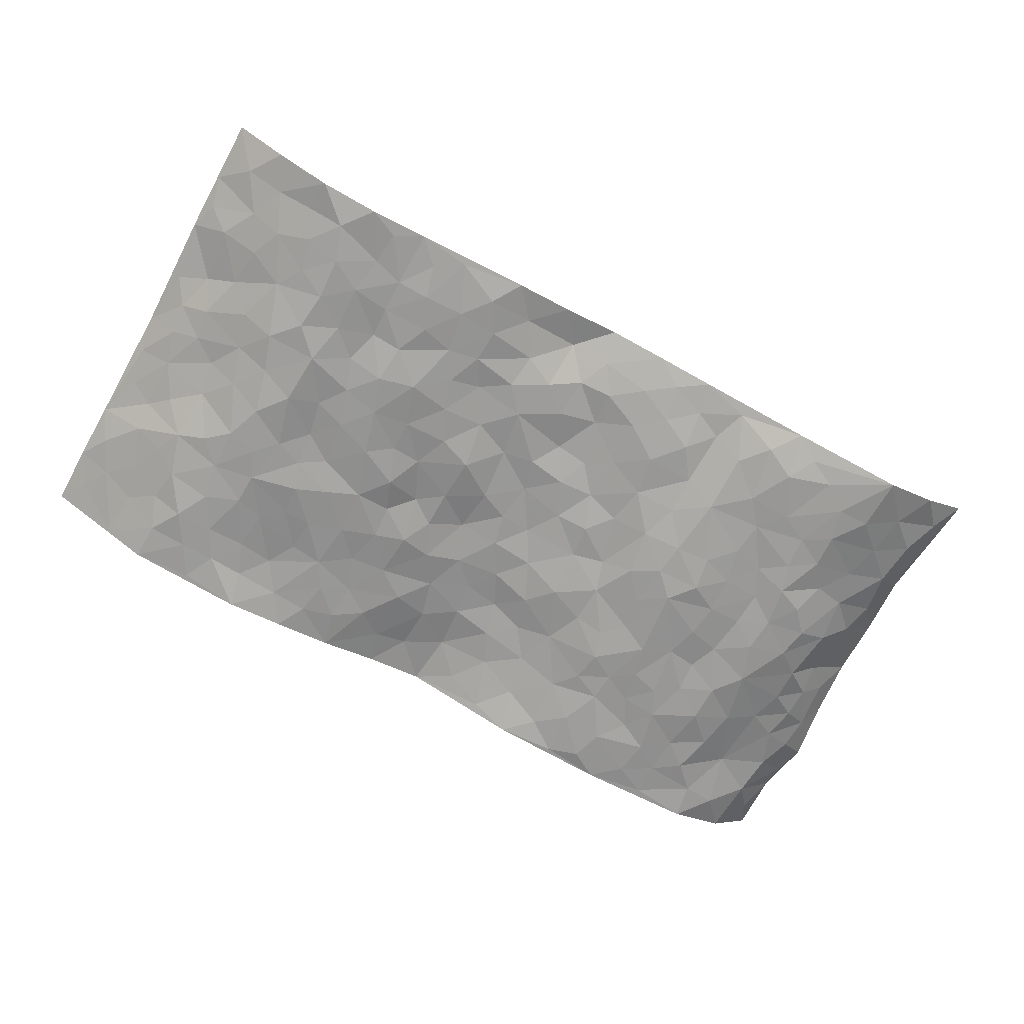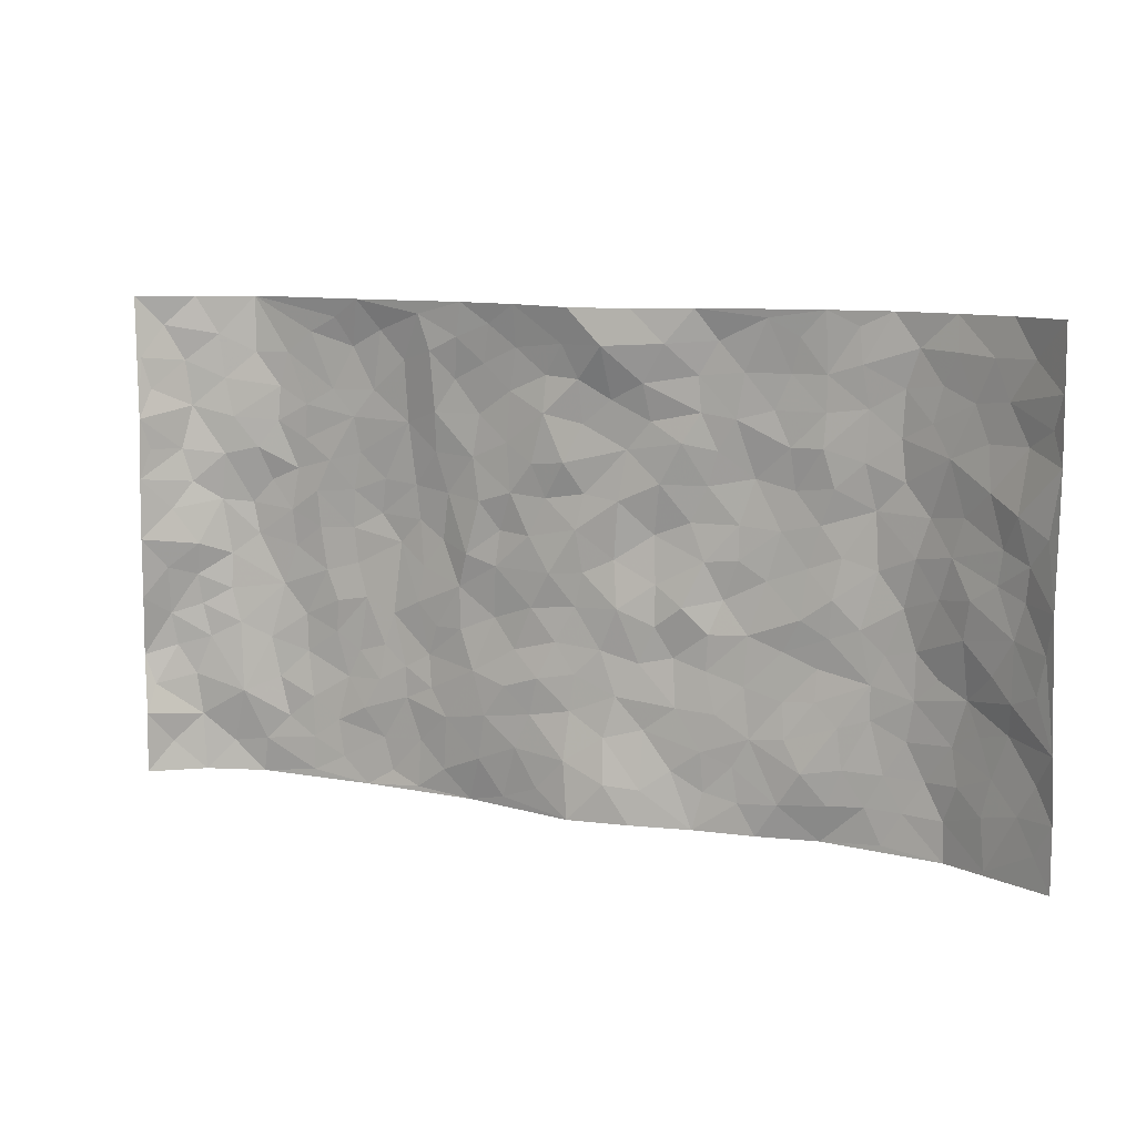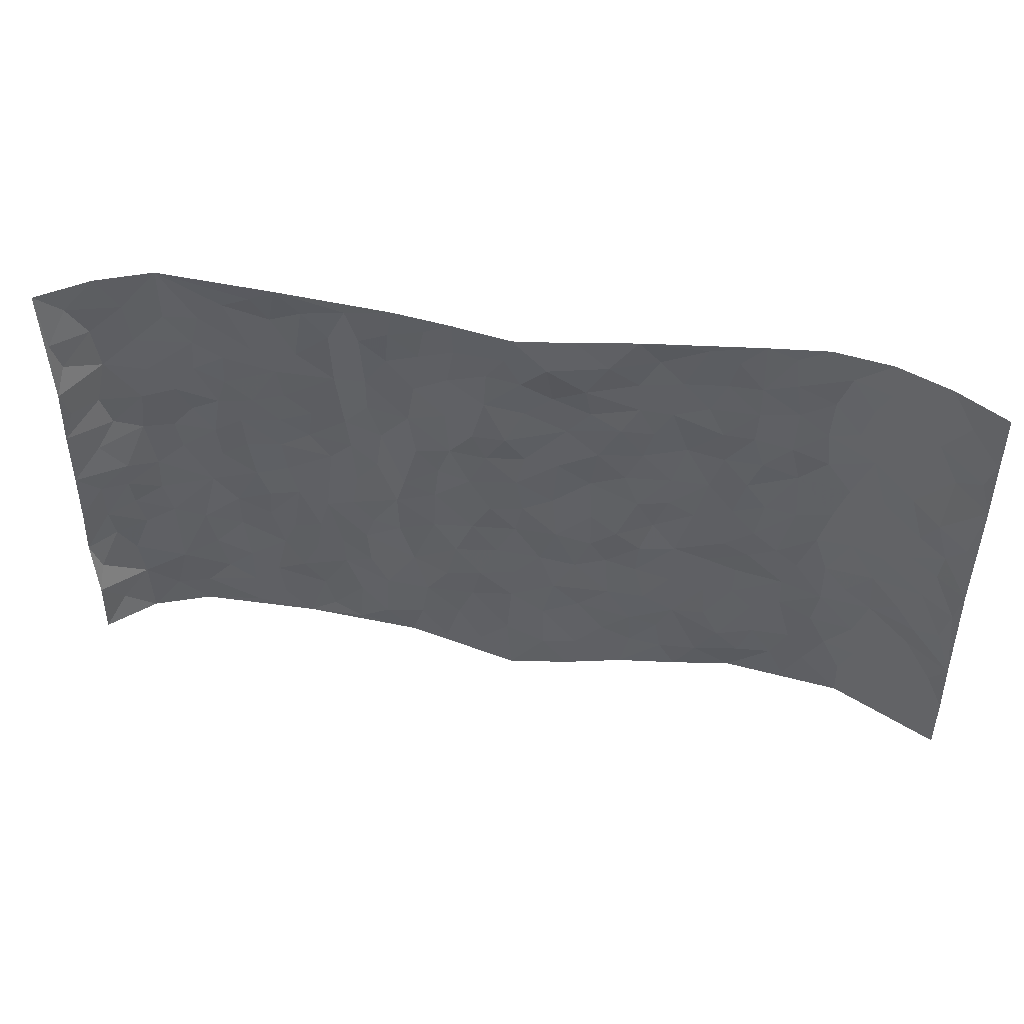
<metadata>
{"format":"obj","ext":"obj","renderer":"f3d","projection":"perspective","resolution":1024,"background":"white","views":[{"elev":-69.2,"azim":151.6,"up":"+Z"},{"elev":9.8,"azim":26.1,"up":"+Y"},{"elev":47.3,"azim":10.6,"up":"+Y"}]}
</metadata>
<code>
v -0.9423 0.00657 0.1133
v -0.9503 0.9972 0.09674
v 0.958 0.003774 0.09245
v 0.9517 0.9981 0.09558
v -0.7935 0.3931 0.004739
v -0.9368 0.5005 0.1178
v -0.8515 0.3594 0.02848
v 0.0008103 0.004312 0.04296
v -0.9564 0.2527 0.09321
v -0.9075 0.34 0.0631
v -0.7365 0.002984 -0.01605
v -0.9397 0.1308 0.1127
v -0.7101 0.2929 -0.01448
v -0.8523 0.004274 0.02892
v -0.8365 0.2901 0.02218
v -0.489 0.001204 -0.02527
v -0.9344 0.1911 0.08712
v -0.2923 0.1671 -0.006136
v -0.7737 0.3226 0.004128
v -0.8588 0.1226 0.02738
v -0.9061 0.06758 0.069
v -0.7958 0.0663 0.002302
v -0.6728 0.1274 -0.02061
v -0.7244 0.07598 -0.01135
v -0.8685 0.2094 0.03337
v -0.8998 0.2723 0.05277
v -0.7652 0.1781 0.01194
v -0.6924 0.21 -0.01752
v -0.8456 0.4885 0.04566
v -0.9439 0.3761 0.1084
v -0.7358 0.9977 -0.0202
v -0.5358 0.2215 -0.03445
v 0.2592 0.1573 -0.007634
v -0.932 0.7495 0.1172
v -0.3659 0.3925 -0.02717
v -0.7771 0.7523 0.007387
v -0.7956 0.8301 0.007048
v -0.5803 0.4419 -0.02901
v -0.5984 0.6051 -0.02418
v -0.4886 0.9969 -0.007784
v -0.9204 0.6868 0.09838
v -0.6607 0.5623 -0.02709
v -0.3869 0.7539 -0.03436
v -0.5084 0.279 -0.03566
v -0.4584 0.2246 -0.02764
v -0.4942 0.1616 -0.02548
v -0.4459 0.6361 -0.0413
v -0.3636 0.5591 -0.03791
v 0.1649 0.4735 -0.004881
v -0.3319 0.2208 -0.01856
v -0.2105 0.6104 0.0006463
v -0.3721 0.6288 -0.03766
v -0.3002 0.05772 -0.01038
v -0.625 0.7101 -0.0274
v -0.3932 0.1938 -0.02555
v -0.8596 0.6172 0.03985
v -0.0377 0.3484 0.01542
v 0.0573 0.3399 0.01131
v 0.2949 0.4507 -0.0268
v -0.09551 0.5512 0.01266
v -0.1649 0.5558 -0.001137
v 0.09226 0.6298 0.008583
v -0.6329 0.3458 -0.0317
v -0.7486 0.5741 -0.01731
v -0.9212 0.809 0.0888
v -0.5591 0.1288 -0.02927
v -0.3653 0.01218 -0.01928
v -0.7925 0.4663 0.001006
v -0.6167 0.1722 -0.02512
v -0.6143 0.01857 -0.02094
v -0.2415 0.002539 -0.01207
v -0.6151 0.08838 -0.02266
v -0.5461 0.0528 -0.0269
v -0.4295 0.03673 -0.028
v -0.4495 0.1035 -0.03
v -0.8786 0.6847 0.04789
v -0.9365 0.8731 0.1004
v -0.7364 0.5092 -0.01892
v 0.001418 0.9944 0.04482
v -0.7967 0.6749 0.01204
v -0.5612 0.3144 -0.03245
v -0.5113 0.4605 -0.03863
v 0.006522 0.571 0.01686
v -0.0498 0.4824 0.01872
v 0.003091 0.4196 0.0105
v -0.1233 0.1292 0.02016
v -0.5667 0.6694 -0.02441
v -0.8901 0.5622 0.07176
v -0.728 0.6906 -0.006555
v -0.4474 0.2962 -0.03337
v -0.6316 0.2669 -0.03288
v -0.4988 0.688 -0.03278
v -0.1733 0.4847 0.00302
v -0.2618 0.4356 -0.01144
v -0.6454 0.6486 -0.02979
v -0.01009 0.1193 0.03672
v -0.4124 0.5094 -0.04492
v -0.3408 0.2876 -0.02709
v -0.2413 0.5031 -0.002258
v -0.1791 0.3813 -0.004494
v -0.9367 0.6249 0.1161
v -0.7044 0.6229 -0.0238
v -0.8093 0.5796 0.007364
v -0.3601 0.1099 -0.02229
v -0.5198 0.5326 -0.03783
v -0.6831 0.4062 -0.02764
v -0.129 0.3241 0.008714
v -0.1492 0.2501 0.01725
v -0.5156 0.611 -0.03489
v 0.1082 0.7282 0.002982
v -0.003084 0.2159 0.02214
v -0.07268 0.2742 0.02417
v 0.005032 0.289 0.01835
v -0.4278 0.3629 -0.03742
v -0.1961 0.1844 0.01171
v -0.6534 0.488 -0.03025
v -0.5555 0.3806 -0.02853
v -0.491 0.391 -0.03612
v -0.3048 0.5236 -0.02609
v -0.258 0.35 -0.008051
v -0.3532 0.4665 -0.0304
v -0.2256 0.2712 0.002893
v -0.09094 0.4111 0.01244
v -0.5931 0.531 -0.02758
v -0.09135 0.1992 0.0201
v -0.2122 0.09378 0.006207
v -0.397 0.2576 -0.02832
v -0.9018 0.4387 0.07769
v -0.8563 0.4222 0.03704
v 0.0926 0.4229 0.01376
v 0.2074 0.2377 -0.005623
v 0.08199 0.5165 0.003258
v 0.01915 0.4877 0.01106
v 0.1656 0.3928 -0.0008775
v 0.7808 0.4975 0.02255
v 0.2201 0.4336 -0.001789
v 0.2647 0.3131 -0.0159
v 0.1582 0.567 -0.01342
v 0.123 0.994 0.02686
v -0.2907 0.6192 -0.0208
v 0.4227 0.88 -0.02944
v 0.4894 0.998 -0.02255
v -0.212 0.7806 -0.00787
v -0.05656 0.8636 0.01418
v -0.3201 0.3481 -0.02174
v -0.457 0.5652 -0.0464
v -0.07297 0.05462 0.02769
v -0.1559 0.02341 0.008731
v 0.1231 0.003796 0.02357
v 0.01483 0.8588 0.02088
v -0.01611 0.6989 0.02396
v 0.4219 0.1967 -0.01872
v 0.3402 0.2897 -0.02172
v 0.5914 0.5262 -0.04128
v 0.5249 0.5468 -0.03213
v 0.4563 0.1352 -0.01571
v 0.5233 0.228 -0.02798
v 0.4133 0.3616 -0.03067
v 0.02255 0.6403 0.01108
v -0.05927 0.6273 0.01228
v -0.1453 0.7296 0.006942
v -0.08633 0.6928 0.01877
v -0.0597 0.7909 0.02136
v -0.1363 0.6327 0.0105
v 0.02099 0.7739 0.01373
v 0.2452 0.997 0.00812
v -0.01696 0.9248 0.02821
v -0.2673 0.846 -0.01138
v -0.1974 0.8798 0.000291
v -0.3141 0.78 -0.01178
v -0.2435 0.9975 0.009611
v -0.2266 0.6956 -0.005773
v -0.316 0.6996 -0.01909
v -0.1382 0.8293 0.004565
v -0.1213 0.9968 0.0258
v 0.2182 0.7449 1.248e-05
v 0.1734 0.6662 -0.001406
v 0.3256 0.5947 -0.02621
v 0.2604 0.5226 -0.01373
v 0.2647 0.6655 -0.01829
v 0.4228 0.7439 -0.02927
v 0.3536 0.6832 -0.03394
v 0.2849 0.7327 -0.01614
v 0.07053 0.9243 0.04238
v 0.07919 0.822 0.01147
v 0.1461 0.8556 0.01599
v 0.2491 0.8725 -0.006685
v 0.3203 0.7932 -0.01736
v 0.2307 0.595 -0.01648
v -0.8737 0.8659 0.03567
v -0.6809 0.8161 -0.02282
v -0.8617 0.7732 0.03069
v -0.8504 0.9968 0.02571
v -0.9072 0.9382 0.05875
v -0.8066 0.92 0.008649
v -0.7329 0.8844 -0.01613
v -0.6051 0.929 -0.02366
v -0.6618 0.8855 -0.02463
v -0.6854 0.7453 -0.01995
v -0.5584 0.8143 -0.02766
v -0.6199 0.7809 -0.02545
v -0.5096 0.9015 -0.02945
v -0.3884 0.8784 -0.02256
v -0.5446 0.9596 -0.01819
v -0.4623 0.8161 -0.02845
v -0.4408 0.9366 -0.02046
v -0.3442 0.9717 -0.0008679
v -0.5092 0.7604 -0.02648
v -0.3192 0.9001 -0.001489
v -0.2572 0.9297 0.002224
v 0.1561 0.7838 0.001877
v 0.2536 0.8035 -0.008268
v 0.19 0.9306 0.01929
v 0.3911 0.812 -0.02824
v 0.3358 0.8805 -0.01773
v 0.3811 0.9819 -0.01173
v 0.2871 0.9375 -0.01111
v 0.4407 0.9478 -0.02302
v 0.3793 0.4925 -0.03223
v 0.3248 0.5283 -0.02431
v 0.4829 0.6038 -0.03221
v 0.431 0.6644 -0.03789
v 0.4048 0.5875 -0.03564
v 0.3523 0.1899 -0.01946
v 0.4811 0.3348 -0.03495
v 0.4589 0.5221 -0.03143
v 0.3452 0.3876 -0.02439
v -0.1221 0.9142 0.01155
v -0.1818 0.9572 0.009717
v 0.3194 0.1328 -0.01787
v 0.6124 0.01534 -0.02804
v 0.1991 0.3334 -0.0127
v 0.2701 0.3845 -0.01379
v 0.5844 0.2481 -0.03587
v 0.7333 0.9971 -0.01703
v 0.9545 0.2519 0.09601
v 0.4907 0.8117 -0.02947
v 0.7149 0.4877 -0.01097
v 0.4872 0.7464 -0.0251
v 0.9499 0.5009 0.1044
v 0.6698 0.2948 -0.02705
v 0.5096 0.468 -0.02607
v 0.7756 0.3124 8.757e-05
v 0.5618 0.4156 -0.03372
v 0.4892 0.003195 -0.04113
v 0.0896 0.2526 0.01262
v 0.5053 0.07731 -0.02775
v 0.1334 0.319 0.000677
v 0.4159 0.2665 -0.02683
v 0.8632 0.2669 0.04236
v 0.6423 0.4622 -0.03766
v 0.5787 0.0828 -0.0299
v 0.4486 0.4257 -0.02454
v 0.6083 0.3721 -0.0392
v 0.286 0.2325 -0.01138
v 0.4783 0.2719 -0.0286
v 0.2629 0.07848 -0.01215
v 0.3665 0.001614 -0.02265
v 0.2432 0.002417 -0.005724
v 0.1997 0.1148 -0.002947
v 0.06809 0.1705 0.02055
v 0.1433 0.1898 0.0007193
v 0.6137 0.148 -0.03001
v 0.7684 0.4238 0.01392
v 0.7476 0.222 -0.01019
v 0.6522 0.08122 -0.02696
v 0.67 0.3853 -0.03086
v 0.7176 0.3403 -0.01719
v 0.8691 0.3271 0.05684
v 0.7398 0.568 -0.0001438
v 0.6938 0.1461 -0.02695
v 0.7609 0.1509 -0.001037
v 0.8283 0.3685 0.03558
v 0.9198 0.3507 0.08249
v 0.8704 0.4395 0.0554
v 0.5827 0.3134 -0.03809
v 0.8128 0.1073 0.02448
v 0.3315 0.06297 -0.01779
v 0.4112 0.06852 -0.01932
v 0.07226 0.07978 0.03217
v 0.1425 0.07355 0.01501
v 0.9531 0.7497 0.0969
v 0.7329 0.07975 -0.01537
v 0.6563 0.2163 -0.02965
v 0.9361 0.4258 0.09194
v 0.8903 0.5098 0.06267
v 0.8035 0.2518 0.01441
v 0.5334 0.1488 -0.02789
v 0.7354 0.00184 -0.01453
v 0.5028 0.3941 -0.02955
v 0.9226 0.0659 0.07482
v 0.9577 0.1283 0.09174
v 0.8316 0.182 0.03025
v 0.8856 0.1264 0.05474
v 0.8221 0.01018 0.02705
v 0.9219 0.1903 0.06968
v 0.6655 0.5558 -0.0286
v 0.6917 0.6326 -0.02571
v 0.5848 0.6361 -0.04296
v 0.8143 0.6915 0.03205
v 0.6314 0.7709 -0.03783
v 0.9329 0.6253 0.08958
v 0.7619 0.6418 0.004956
v 0.8429 0.5955 0.04111
v 0.7295 0.743 -0.006673
v 0.8339 0.5311 0.03902
v 0.8976 0.5745 0.06931
v 0.8722 0.6595 0.06489
v 0.6405 0.692 -0.03799
v 0.5651 0.7236 -0.03327
v 0.5093 0.674 -0.02781
v 0.8435 0.8515 0.03384
v 0.7107 0.8702 -0.01798
v 0.8048 0.7758 0.01839
v 0.8848 0.7773 0.05151
v 0.7757 0.8432 0.005056
v 0.95 0.8738 0.09454
v 0.6925 0.8016 -0.02072
v 0.9329 0.811 0.08189
v 0.738 0.9306 -0.005733
v 0.8463 0.9977 0.03129
v 0.6118 0.9977 -0.03604
v 0.8126 0.9251 0.02172
v 0.893 0.9275 0.0554
v 0.662 0.9337 -0.03284
v 0.5567 0.901 -0.03029
v 0.4913 0.881 -0.02929
v 0.5502 0.9693 -0.03178
v 0.5694 0.8215 -0.0352
v 0.6365 0.8602 -0.03744
f 29 6 128
f 12 21 20
f 26 10 9
f 55 45 46
f 27 19 15
f 26 9 17
f 101 6 88
f 12 1 21
f 7 15 19
f 125 86 96
f 84 123 85
f 129 29 128
f 25 27 15
f 12 20 17
f 73 75 66
f 22 14 11
f 26 17 25
f 9 12 17
f 25 15 26
f 5 129 7
f 52 146 48
f 55 18 50
f 7 19 5
f 20 27 25
f 124 82 105
f 41 76 34
f 20 14 22
f 14 20 21
f 14 21 1
f 24 22 11
f 24 27 22
f 72 66 69
f 69 32 91
f 70 24 11
f 24 23 27
f 17 20 25
f 27 20 22
f 10 15 7
f 10 26 15
f 23 28 27
f 27 13 19
f 28 23 69
f 13 27 28
f 119 121 94
f 10 7 129
f 6 30 128
f 9 10 30
f 36 192 80
f 80 102 89
f 118 81 44
f 64 103 78
f 115 126 86
f 45 32 46
f 91 63 13
f 129 68 29
f 95 87 54
f 95 54 199
f 202 40 204
f 82 97 105
f 29 88 6
f 18 55 104
f 148 126 71
f 38 82 124
f 50 18 122
f 117 82 38
f 5 19 106
f 82 117 118
f 80 64 102
f 127 45 55
f 194 77 190
f 98 35 114
f 39 124 105
f 127 50 98
f 106 19 13
f 66 75 46
f 39 95 42
f 63 117 38
f 95 89 102
f 101 56 76
f 51 140 99
f 18 53 126
f 62 83 132
f 45 127 90
f 112 113 57
f 103 29 68
f 130 85 58
f 109 39 105
f 35 94 121
f 113 246 58
f 151 165 163
f 120 100 94
f 114 127 98
f 192 190 65
f 95 39 87
f 36 191 37
f 67 104 74
f 56 101 88
f 13 63 106
f 192 34 76
f 268 241 243
f 108 115 125
f 93 84 60
f 133 84 85
f 156 288 157
f 101 76 41
f 80 103 64
f 105 97 146
f 99 61 51
f 92 109 47
f 125 96 111
f 158 227 153
f 75 104 55
f 69 66 32
f 81 91 32
f 106 78 68
f 42 64 78
f 77 34 65
f 24 70 72
f 75 73 16
f 16 71 67
f 2 34 77
f 13 28 91
f 103 56 88
f 56 80 76
f 72 69 23
f 11 16 70
f 16 73 70
f 16 67 74
f 115 18 126
f 24 72 23
f 73 72 70
f 16 74 75
f 72 73 66
f 32 45 44
f 84 83 60
f 66 46 32
f 78 106 116
f 117 63 81
f 67 53 104
f 103 68 78
f 69 91 28
f 36 80 89
f 106 38 116
f 106 68 5
f 81 118 117
f 62 132 138
f 32 44 81
f 53 67 71
f 57 58 85
f 123 100 107
f 93 60 61
f 33 230 224
f 8 96 147
f 132 133 130
f 140 48 119
f 93 100 123
f 122 98 50
f 164 60 160
f 53 71 126
f 125 112 108
f 193 194 195
f 75 55 46
f 63 91 81
f 56 103 80
f 196 198 31
f 18 104 53
f 121 48 97
f 38 106 63
f 118 97 82
f 97 35 121
f 51 172 140
f 130 134 49
f 87 39 109
f 288 252 263
f 97 114 35
f 47 43 92
f 57 113 58
f 248 130 58
f 34 101 41
f 114 90 127
f 116 124 42
f 145 94 35
f 118 114 97
f 167 79 175
f 98 145 35
f 85 123 57
f 43 47 52
f 199 36 89
f 42 78 116
f 159 83 62
f 88 29 103
f 74 104 75
f 118 44 90
f 173 140 172
f 42 95 102
f 190 192 37
f 65 190 77
f 89 95 199
f 125 111 112
f 92 87 109
f 18 115 122
f 177 180 176
f 112 57 107
f 109 105 146
f 93 94 100
f 285 286 275
f 96 86 147
f 137 232 131
f 57 123 107
f 87 92 208
f 49 134 136
f 132 130 49
f 161 164 162
f 50 127 55
f 122 108 107
f 122 107 100
f 48 140 52
f 118 90 114
f 99 119 94
f 123 84 93
f 36 37 192
f 48 121 119
f 120 122 100
f 39 42 124
f 38 124 116
f 248 58 246
f 44 45 90
f 98 122 120
f 146 52 47
f 94 93 99
f 168 209 170
f 212 183 188
f 202 197 200
f 42 102 64
f 107 108 112
f 99 93 61
f 8 280 96
f 112 111 113
f 125 115 86
f 115 108 122
f 128 30 10
f 5 68 129
f 10 129 128
f 132 49 138
f 83 84 133
f 130 133 85
f 83 133 132
f 248 134 130
f 156 152 224
f 151 110 165
f 212 186 211
f 153 224 249
f 254 251 244
f 246 261 262
f 225 158 249
f 49 136 179
f 185 184 150
f 214 188 181
f 181 188 182
f 161 163 174
f 143 170 172
f 110 211 185
f 184 79 167
f 174 228 169
f 62 110 159
f 163 150 144
f 210 169 229
f 170 143 168
f 176 211 110
f 98 120 145
f 94 145 120
f 48 146 97
f 109 146 47
f 148 86 126
f 147 86 148
f 71 8 148
f 8 147 148
f 244 276 254
f 232 136 134
f 174 143 161
f 60 83 160
f 163 162 151
f 159 160 83
f 261 281 262
f 259 281 149
f 219 220 59
f 246 113 111
f 33 255 131
f 157 256 152
f 137 255 153
f 230 278 279
f 262 260 33
f 154 155 242
f 131 255 137
f 248 131 232
f 281 280 149
f 259 258 278
f 220 179 59
f 159 151 160
f 162 160 151
f 164 61 60
f 228 174 144
f 144 174 163
f 159 110 151
f 161 172 164
f 186 184 185
f 161 162 163
f 61 164 51
f 160 162 164
f 187 217 213
f 150 163 165
f 205 202 200
f 79 184 139
f 170 43 173
f 174 169 143
f 161 143 172
f 167 144 150
f 176 180 183
f 172 170 173
f 223 226 221
f 185 150 165
f 99 140 119
f 207 206 203
f 172 51 164
f 43 52 173
f 173 52 140
f 167 175 228
f 228 229 169
f 210 168 169
f 177 110 62
f 189 138 179
f 62 138 177
f 136 232 233
f 181 182 222
f 150 184 167
f 178 180 189
f 49 179 138
f 177 138 189
f 180 178 182
f 178 179 220
f 307 308 304
f 222 223 221
f 215 187 188
f 176 183 212
f 187 213 186
f 214 215 188
f 185 211 186
f 237 181 239
f 182 188 183
f 110 185 165
f 216 215 141
f 211 176 212
f 182 183 180
f 176 110 177
f 213 184 186
f 178 189 179
f 177 189 180
f 195 190 37
f 197 198 200
f 195 194 190
f 34 192 65
f 80 192 76
f 37 196 195
f 194 2 77
f 193 2 194
f 196 37 191
f 31 193 195
f 198 196 191
f 31 195 196
f 199 201 191
f 197 204 31
f 198 191 201
f 31 198 197
f 201 199 54
f 36 199 191
f 54 208 201
f 208 43 205
f 208 54 87
f 198 201 200
f 206 205 203
f 43 170 203
f 210 207 209
f 40 202 206
f 31 204 40
f 197 202 204
f 208 205 200
f 43 203 205
f 205 206 202
f 203 209 207
f 171 40 207
f 40 206 207
f 208 200 201
f 43 208 92
f 170 209 203
f 168 143 169
f 207 210 171
f 168 210 209
f 188 187 212
f 212 187 186
f 166 139 213
f 184 213 139
f 237 214 181
f 215 214 141
f 216 141 218
f 213 217 166
f 142 166 216
f 217 216 166
f 187 215 217
f 216 217 215
f 237 141 214
f 142 216 218
f 223 222 182
f 179 136 59
f 223 220 219
f 267 238 251
f 237 327 141
f 223 182 178
f 158 290 253
f 220 223 178
f 59 233 227
f 233 59 136
f 248 246 131
f 153 249 158
f 251 254 267
f 223 219 226
f 111 261 246
f 297 251 238
f 276 256 157
f 167 228 144
f 229 228 175
f 175 171 229
f 229 171 210
f 260 257 33
f 265 271 272
f 266 289 283
f 269 243 250
f 249 224 152
f 266 283 271
f 227 233 137
f 253 227 158
f 325 313 320
f 135 264 275
f 310 329 239
f 270 298 297
f 249 256 225
f 275 273 269
f 311 222 221
f 155 154 299
f 234 276 157
f 310 311 299
f 222 239 181
f 221 226 155
f 266 263 252
f 242 290 244
f 264 273 275
f 273 264 243
f 242 244 154
f 276 290 225
f 288 234 157
f 240 282 302
f 275 286 306
f 225 290 158
f 234 263 284
f 241 254 276
f 233 232 137
f 137 153 227
f 264 135 238
f 244 251 154
f 260 259 257
f 227 253 219
f 33 224 255
f 154 297 299
f 240 302 307
f 297 154 251
f 264 268 243
f 253 226 219
f 271 284 263
f 277 294 293
f 290 242 253
f 241 234 284
f 59 227 219
f 242 155 226
f 252 245 231
f 157 152 156
f 257 230 33
f 152 256 249
f 278 230 257
f 262 33 131
f 224 153 255
f 259 278 257
f 134 248 232
f 230 279 224
f 96 261 111
f 261 96 280
f 280 281 261
f 246 262 131
f 252 247 245
f 268 267 241
f 283 277 272
f 288 247 252
f 275 274 285
f 295 291 294
f 267 268 264
f 263 234 288
f 309 310 299
f 290 276 244
f 283 272 271
f 267 254 241
f 265 243 241
f 236 240 285
f 297 238 270
f 303 305 298
f 241 276 234
f 221 155 299
f 272 277 293
f 250 243 287
f 286 285 240
f 284 271 265
f 271 263 266
f 295 3 291
f 225 256 276
f 241 284 265
f 289 266 231
f 3 292 291
f 321 235 323
f 293 294 296
f 279 278 258
f 245 279 258
f 279 156 224
f 260 281 259
f 280 8 149
f 262 281 260
f 231 266 252
f 267 264 238
f 306 304 270
f 283 289 295
f 243 269 273
f 236 269 250
f 294 292 296
f 274 236 285
f 269 274 275
f 250 287 293
f 245 289 231
f 236 274 269
f 156 279 247
f 242 226 253
f 247 279 245
f 243 265 287
f 288 156 247
f 265 272 293
f 296 292 236
f 293 287 265
f 295 294 277
f 277 283 295
f 236 250 296
f 289 3 295
f 292 294 291
f 293 296 250
f 300 304 308
f 325 320 235
f 329 330 326
f 270 304 303
f 270 303 298
f 309 305 301
f 135 306 270
f 299 297 298
f 298 309 299
f 238 135 270
f 300 314 305
f 303 300 305
f 304 306 307
f 300 303 304
f 282 319 315
f 322 325 235
f 275 306 135
f 307 306 286
f 240 307 286
f 308 307 302
f 302 282 308
f 308 282 315
f 305 309 298
f 310 309 301
f 310 301 329
f 310 239 311
f 222 311 239
f 299 311 221
f 319 312 315
f 312 323 316
f 301 305 318
f 305 314 316
f 300 308 315
f 316 314 312
f 312 314 315
f 315 314 300
f 323 312 324
f 316 313 318
f 282 4 317
f 330 313 325
f 4 321 324
f 235 320 323
f 282 317 319
f 312 319 317
f 326 325 322
f 316 320 313
f 316 318 305
f 142 218 327
f 327 218 141
f 316 323 320
f 324 312 317
f 4 324 317
f 321 323 324
f 318 313 330
f 328 326 322
f 326 327 329
f 329 327 237
f 326 328 327
f 322 142 328
f 327 328 142
f 329 237 239
f 301 318 330
f 326 330 325
f 330 329 301

</code>
